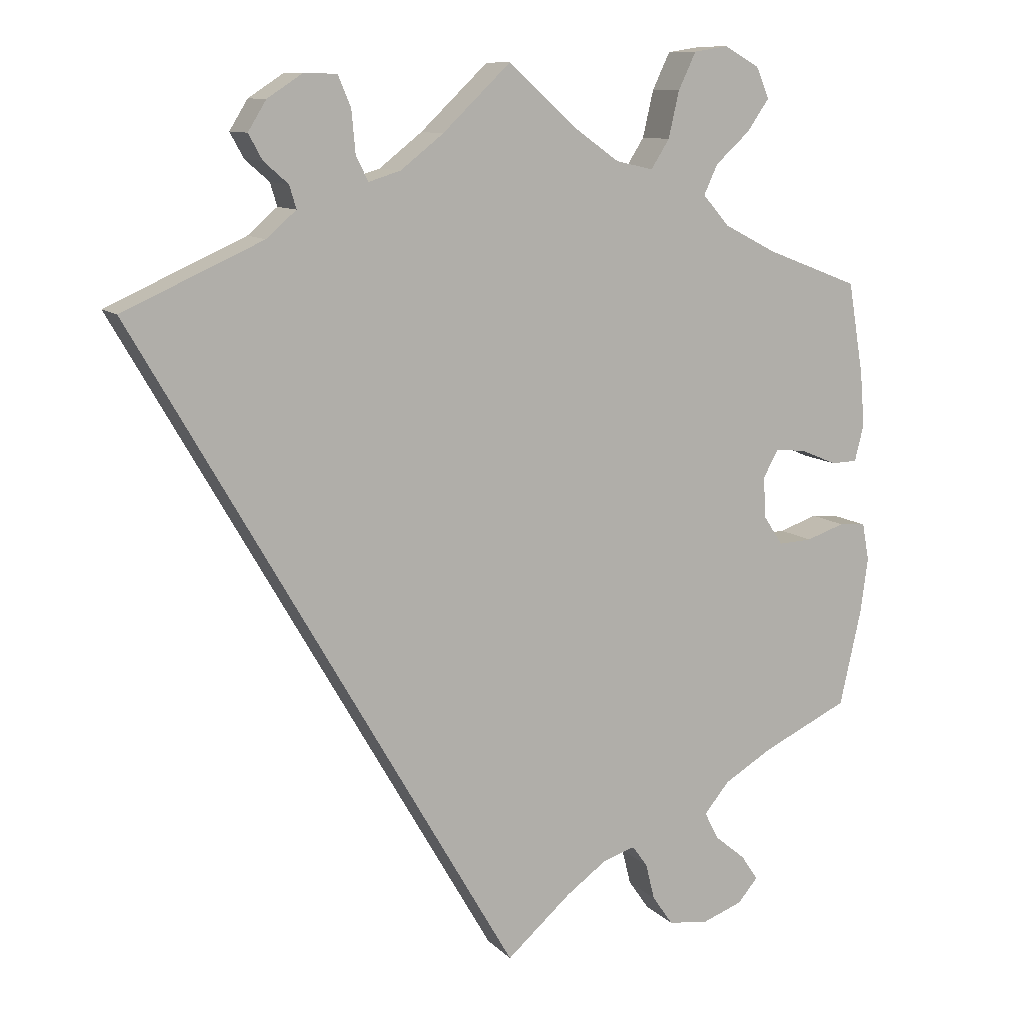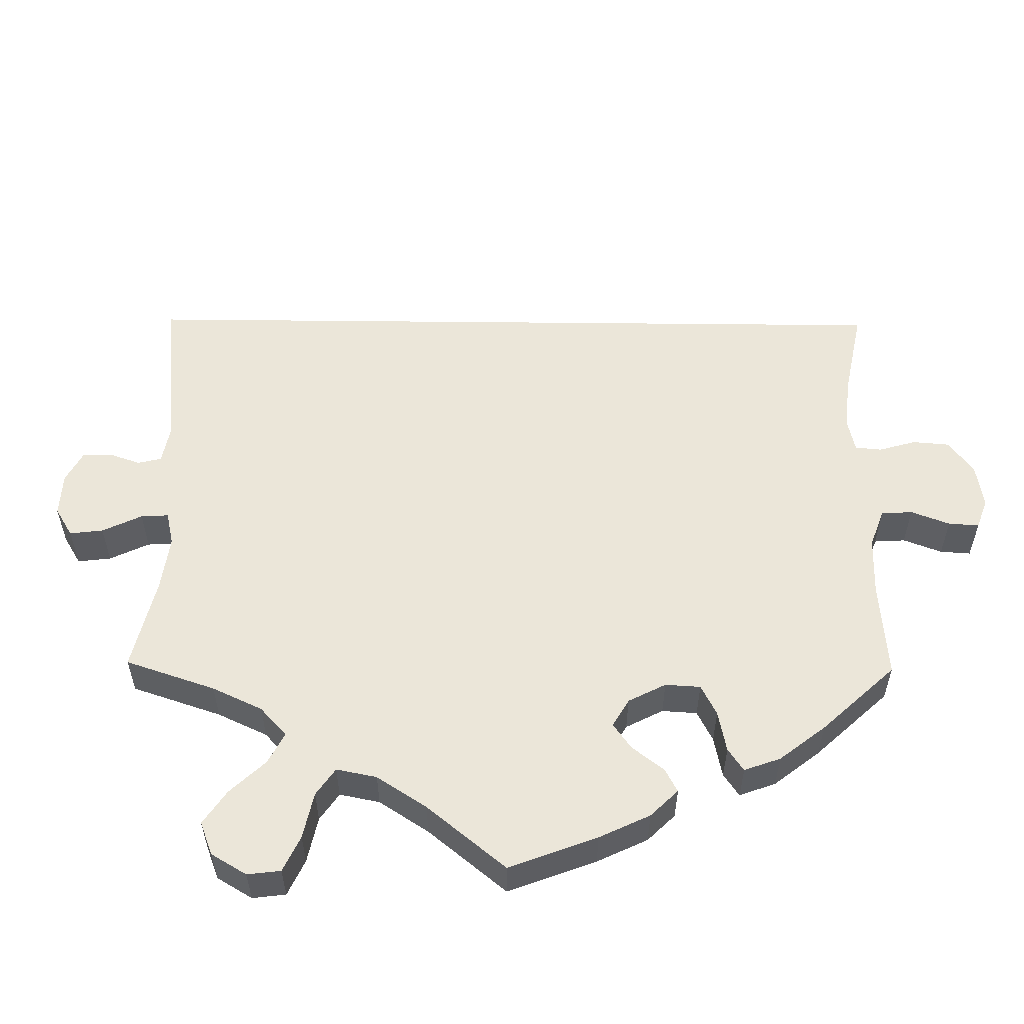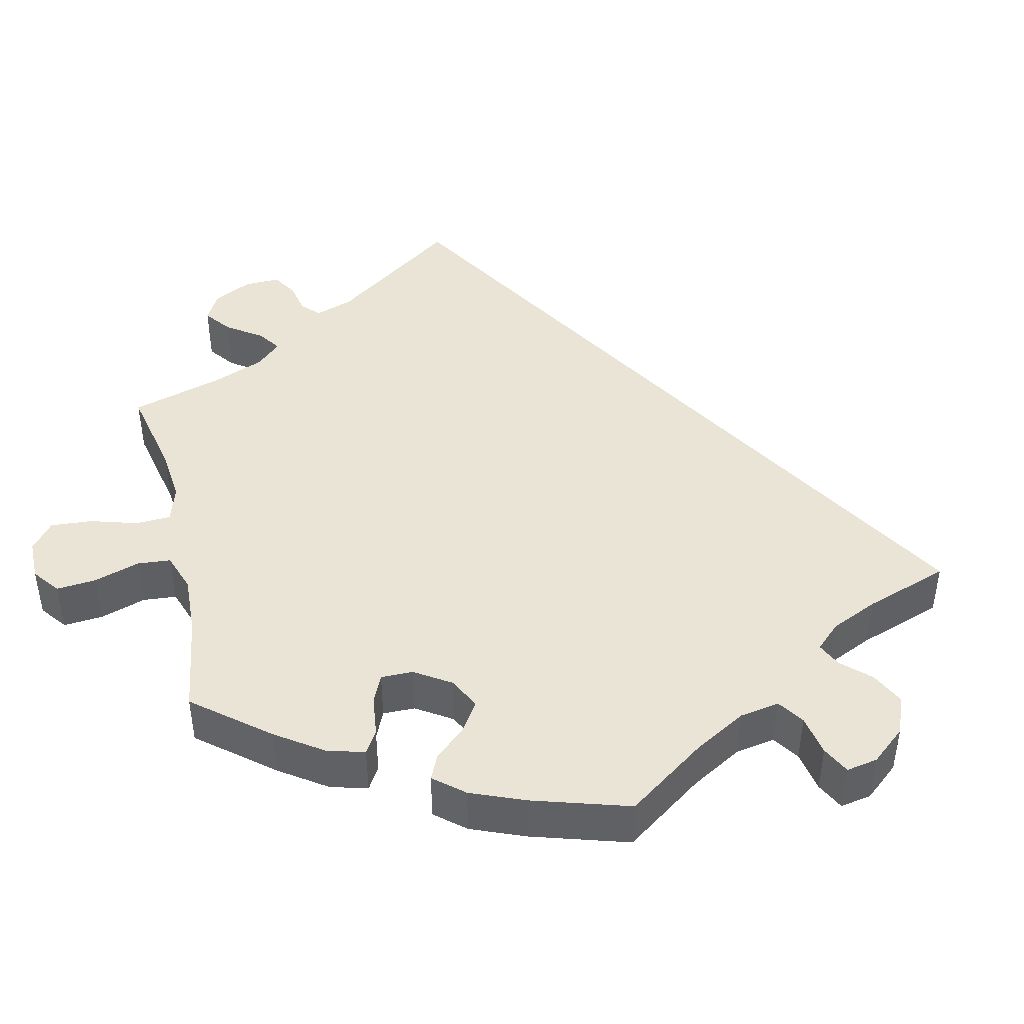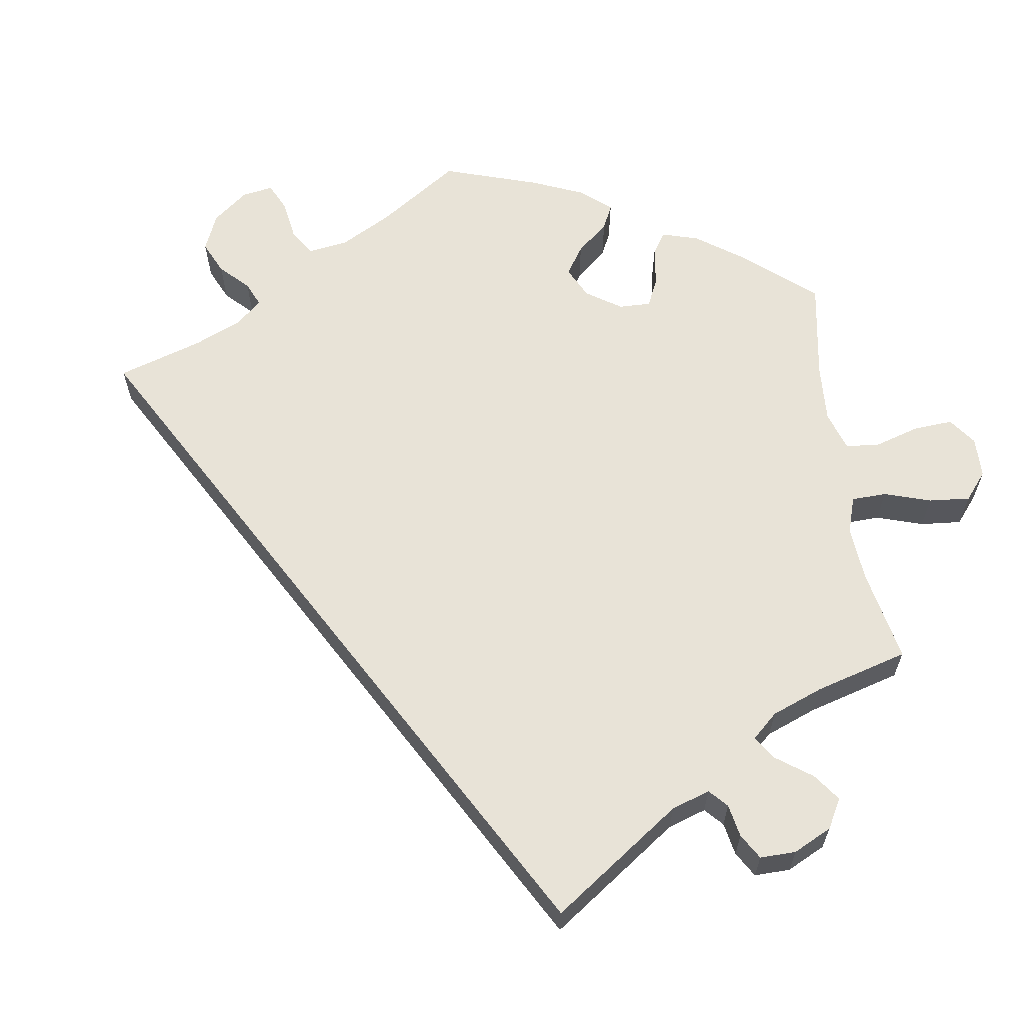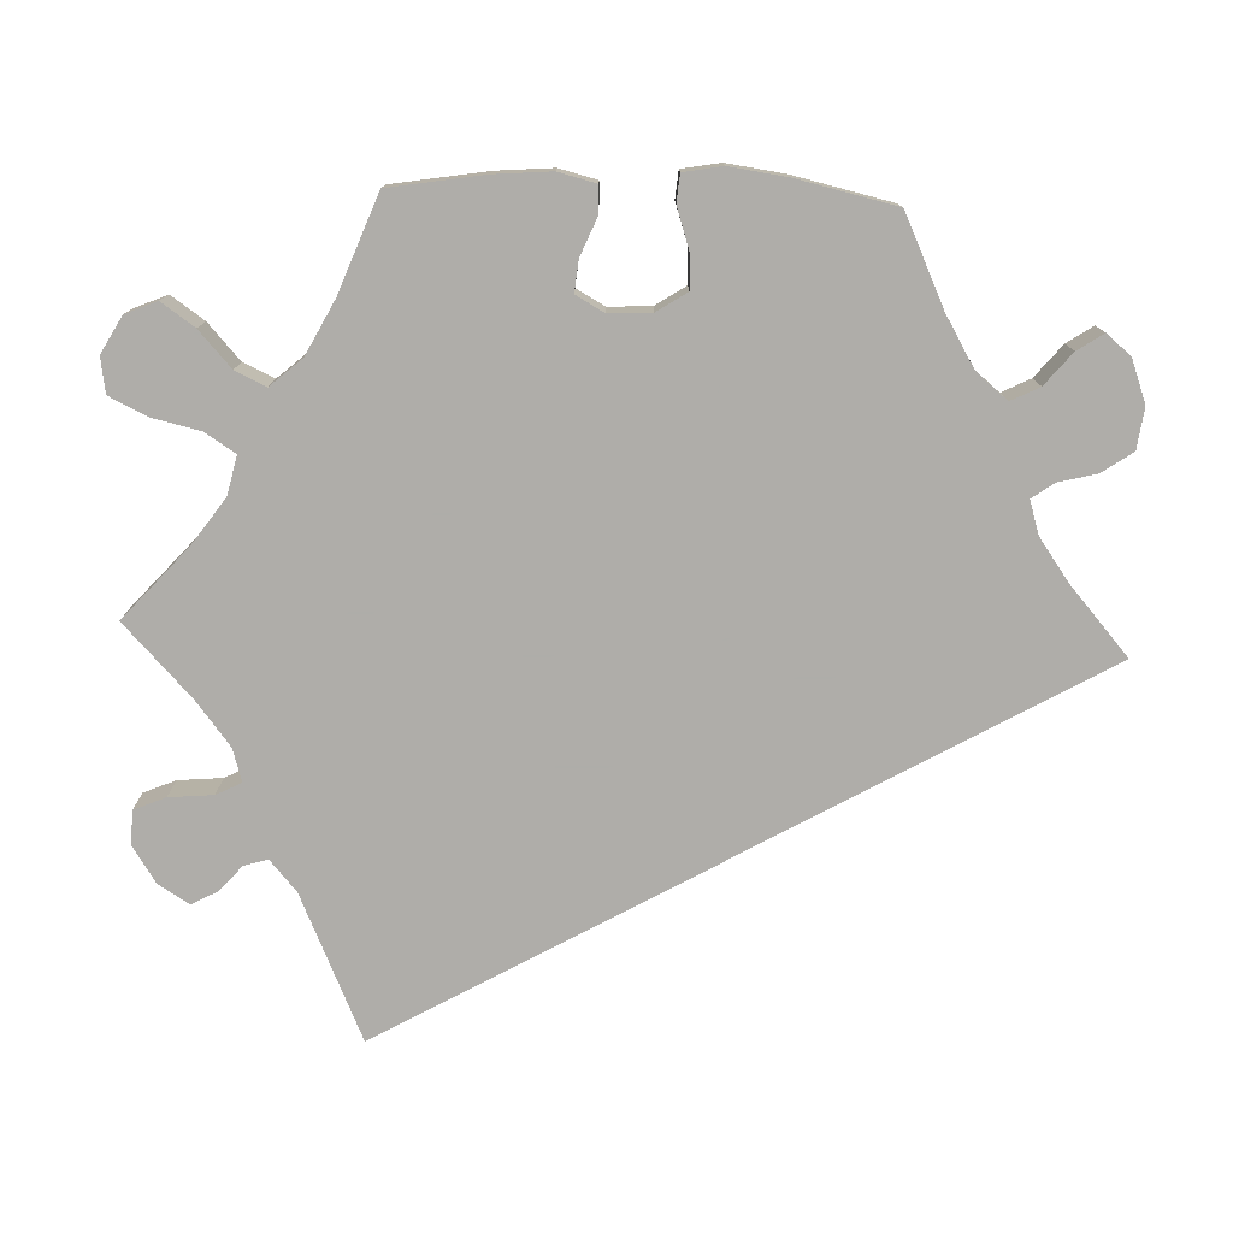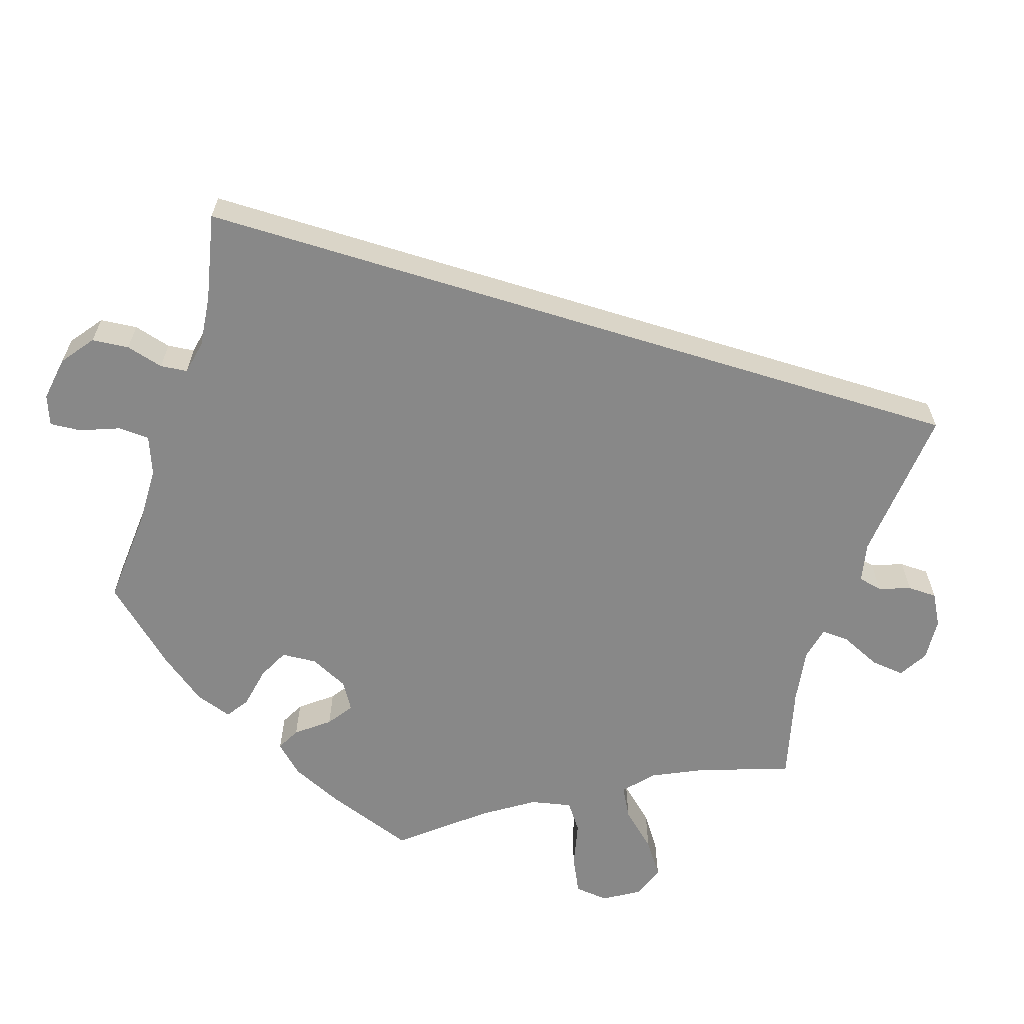
<metadata>
{"format":"obj","ext":"obj","renderer":"f3d","projection":"perspective","resolution":1024,"background":"white","views":[{"elev":10.4,"azim":-24.6,"up":"+Z"},{"elev":55.7,"azim":60.6,"up":"+Y"},{"elev":43.7,"azim":106.7,"up":"+Y"},{"elev":62.1,"azim":-67.8,"up":"+Y"},{"elev":-77.2,"azim":87.8,"up":"+Y"},{"elev":-62.9,"azim":-137.2,"up":"+Y"}]}
</metadata>
<code>
v -0.501 0.07 0.289
v -0.318 0.07 0.371
v -0.279 0.07 0.405
v -0.288 0.07 0.435
v -0.32 0.07 0.463
v -0.338 0.07 0.496
v -0.314 0.07 0.535
v -0.268 0.07 0.565
v -0.225 0.07 0.564
v -0.208 0.07 0.524
v -0.203 0.07 0.468
v -0.187 0.07 0.436
v -0.145 0.07 0.449
v -0.089 0.07 0.493
v 0 0.07 0.578
v 0.091 0.07 0.497
v 0.149 0.07 0.456
v 0.198 0.07 0.445
v 0.222 0.07 0.483
v 0.236 0.07 0.544
v 0.259 0.07 0.592
v 0.304 0.07 0.599
v 0.35 0.07 0.573
v 0.367 0.07 0.533
v 0.338 0.07 0.491
v 0.293 0.07 0.45
v 0.275 0.07 0.411
v 0.31 0.07 0.371
v 0.378 0.07 0.336
v 0.5 0.07 0.289
v 0.52 0.07 0.169
v 0.526 0.07 0.097
v 0.514 0.07 0.049
v 0.48 0.07 0.048
v 0.432 0.07 0.068
v 0.392 0.07 0.072
v 0.372 0.07 0.036
v 0.375 0.07 -0.018
v 0.4 0.07 -0.056
v 0.444 0.07 -0.054
v 0.495 0.07 -0.037
v 0.53 0.07 -0.04
v 0.539 0.07 -0.089
v 0.529 0.07 -0.163
v 0.501 0.07 -0.288
v 0.388 0.07 -0.341
v 0.324 0.07 -0.379
v 0.291 0.07 -0.419
v 0.309 0.07 -0.455
v 0.35 0.07 -0.489
v 0.372 0.07 -0.522
v 0.346 0.07 -0.553
v 0.292 0.07 -0.573
v 0.24 0.07 -0.566
v 0.213 0.07 -0.527
v 0.201 0.07 -0.479
v 0.181 0.07 -0.451
v 0.139 0.07 -0.464
v 0.085 0.07 -0.503
v 0 0.07 -0.578
v -0.501 0 0.289
v -0.318 0 0.371
v -0.279 0 0.405
v -0.288 0 0.435
v -0.32 0 0.463
v -0.338 0 0.496
v -0.314 0 0.535
v -0.268 0 0.565
v -0.225 0 0.564
v -0.208 0 0.524
v -0.203 0 0.468
v -0.187 0 0.436
v -0.145 0 0.449
v -0.089 0 0.493
v 0 0 0.578
v 0.091 0 0.497
v 0.149 0 0.456
v 0.198 0 0.445
v 0.222 0 0.483
v 0.236 0 0.544
v 0.259 0 0.592
v 0.304 0 0.599
v 0.35 0 0.573
v 0.367 0 0.533
v 0.338 0 0.491
v 0.293 0 0.45
v 0.275 0 0.411
v 0.31 0 0.371
v 0.378 0 0.336
v 0.5 0 0.289
v 0.52 0 0.169
v 0.526 0 0.097
v 0.514 0 0.049
v 0.48 0 0.048
v 0.432 0 0.068
v 0.392 0 0.072
v 0.372 0 0.036
v 0.375 0 -0.018
v 0.4 0 -0.056
v 0.444 0 -0.054
v 0.495 0 -0.037
v 0.53 0 -0.04
v 0.539 0 -0.089
v 0.529 0 -0.163
v 0.501 0 -0.288
v 0.388 0 -0.341
v 0.324 0 -0.379
v 0.291 0 -0.419
v 0.309 0 -0.455
v 0.35 0 -0.489
v 0.372 0 -0.522
v 0.346 0 -0.553
v 0.292 0 -0.573
v 0.24 0 -0.566
v 0.213 0 -0.527
v 0.201 0 -0.479
v 0.181 0 -0.451
v 0.139 0 -0.464
v 0.085 0 -0.503
v 0 0 -0.578
f 59 60 1 2
f 58 59 2 3
f 57 58 3 4
f 56 57 4
f 53 54 55 56
f 53 56 4
f 52 53 4
f 49 50 51 52
f 48 49 52 4
f 47 48 4
f 46 47 4
f 45 46 4
f 44 45 4
f 40 41 42 43
f 39 40 43 44
f 32 33 34 35
f 32 35 36
f 29 30 31 32
f 28 29 32 36
f 27 28 36 37
f 23 24 25 26
f 21 22 23 26
f 19 20 21 26
f 18 19 26 27
f 17 18 27 37
f 14 15 16
f 13 14 16 17
f 12 13 17 37
f 8 9 10 11
f 8 11 12
f 7 8 12
f 6 7 12
f 39 44 4 5
f 38 39 5 6
f 6 12 37 38
f 62 61 120 119
f 63 62 119 118
f 64 63 118 117
f 64 117 116
f 116 115 114 113
f 64 116 113
f 64 113 112
f 112 111 110 109
f 64 112 109 108
f 64 108 107
f 64 107 106
f 64 106 105
f 64 105 104
f 103 102 101 100
f 104 103 100 99
f 95 94 93 92
f 96 95 92
f 92 91 90 89
f 96 92 89 88
f 97 96 88 87
f 86 85 84 83
f 86 83 82 81
f 86 81 80 79
f 87 86 79 78
f 97 87 78 77
f 76 75 74
f 77 76 74 73
f 97 77 73 72
f 71 70 69 68
f 72 71 68
f 72 68 67
f 72 67 66
f 65 64 104 99
f 66 65 99 98
f 98 97 72 66
f 1 61 62 2
f 2 62 63 3
f 3 63 64 4
f 4 64 65 5
f 5 65 66 6
f 6 66 67 7
f 7 67 68 8
f 8 68 69 9
f 9 69 70 10
f 10 70 71 11
f 11 71 72 12
f 12 72 73 13
f 13 73 74 14
f 14 74 75 15
f 15 75 76 16
f 16 76 77 17
f 17 77 78 18
f 18 78 79 19
f 19 79 80 20
f 20 80 81 21
f 21 81 82 22
f 22 82 83 23
f 23 83 84 24
f 24 84 85 25
f 25 85 86 26
f 26 86 87 27
f 27 87 88 28
f 28 88 89 29
f 29 89 90 30
f 30 90 91 31
f 31 91 92 32
f 32 92 93 33
f 33 93 94 34
f 34 94 95 35
f 35 95 96 36
f 36 96 97 37
f 37 97 98 38
f 38 98 99 39
f 39 99 100 40
f 40 100 101 41
f 41 101 102 42
f 42 102 103 43
f 43 103 104 44
f 44 104 105 45
f 45 105 106 46
f 46 106 107 47
f 47 107 108 48
f 48 108 109 49
f 49 109 110 50
f 50 110 111 51
f 51 111 112 52
f 52 112 113 53
f 53 113 114 54
f 54 114 115 55
f 55 115 116 56
f 56 116 117 57
f 57 117 118 58
f 58 118 119 59
f 59 119 120 60
f 60 120 61 1

</code>
